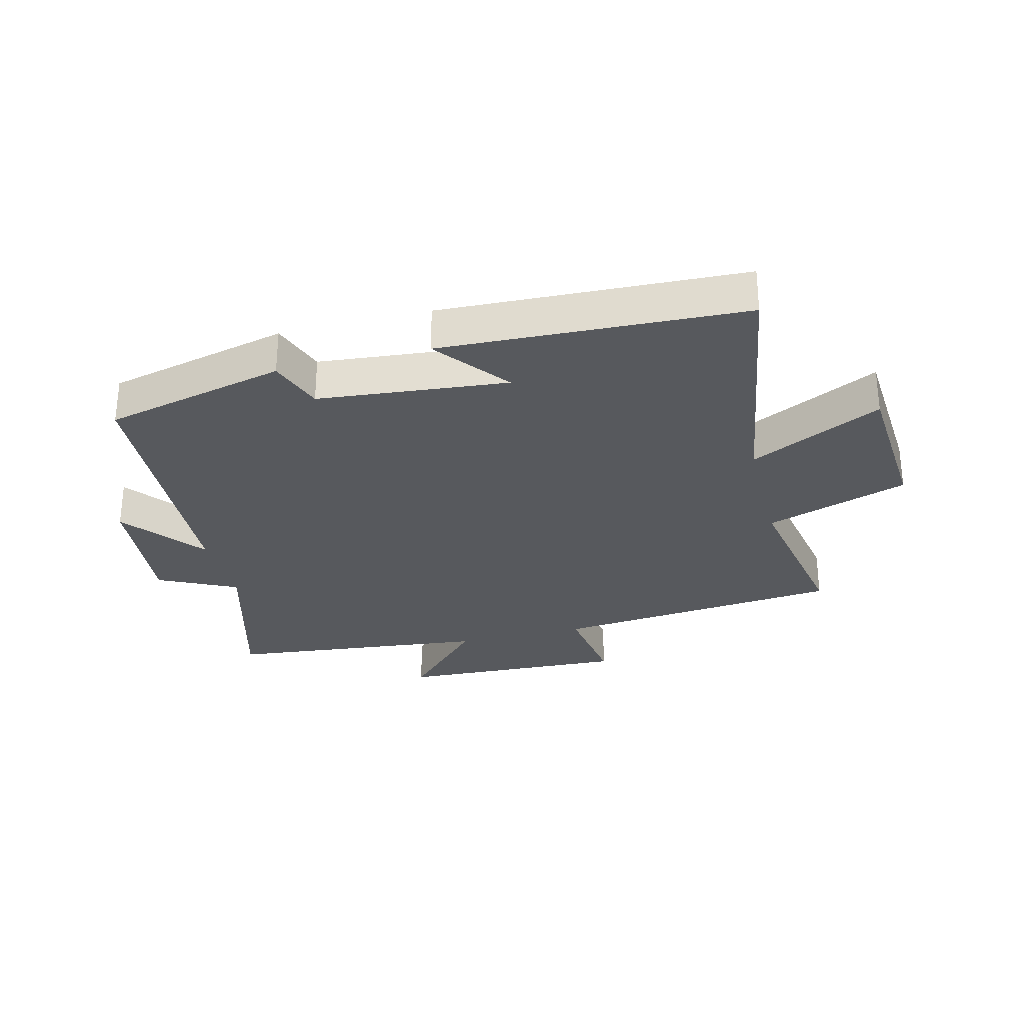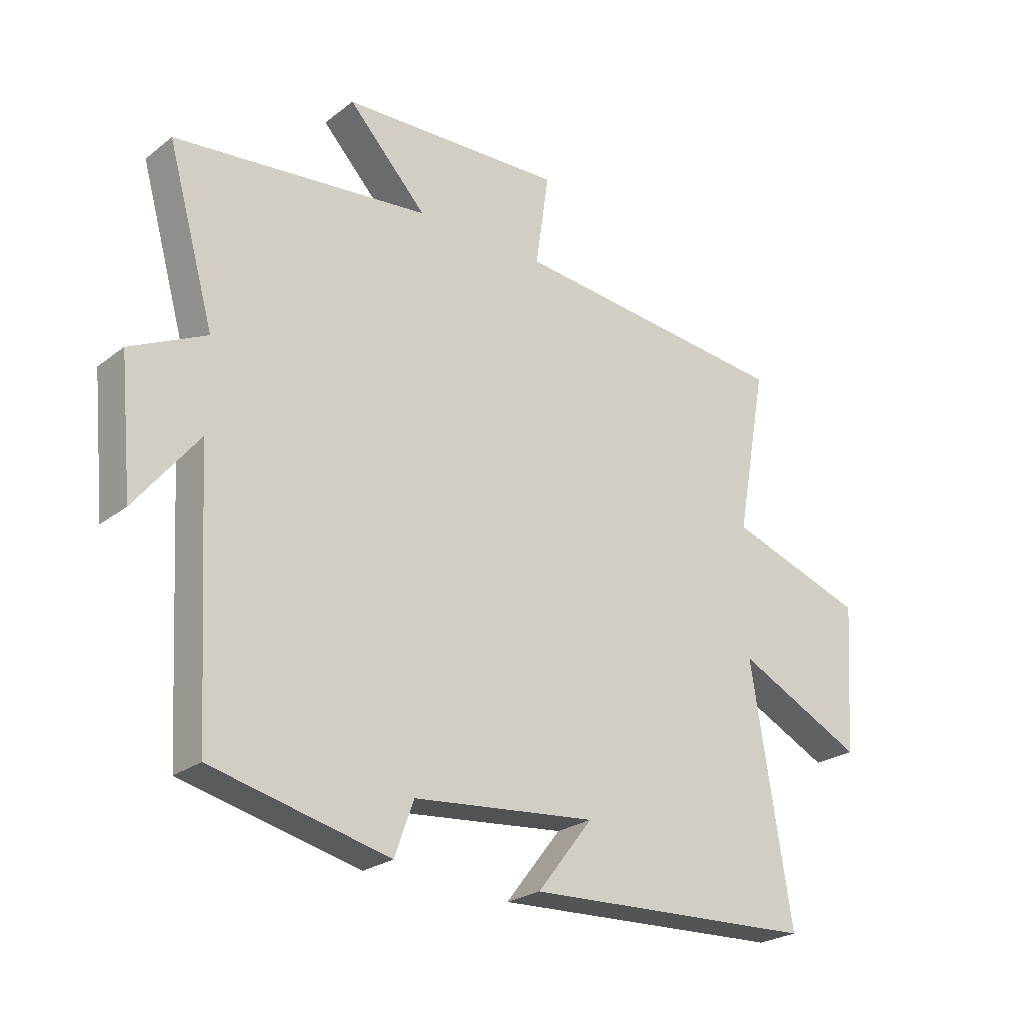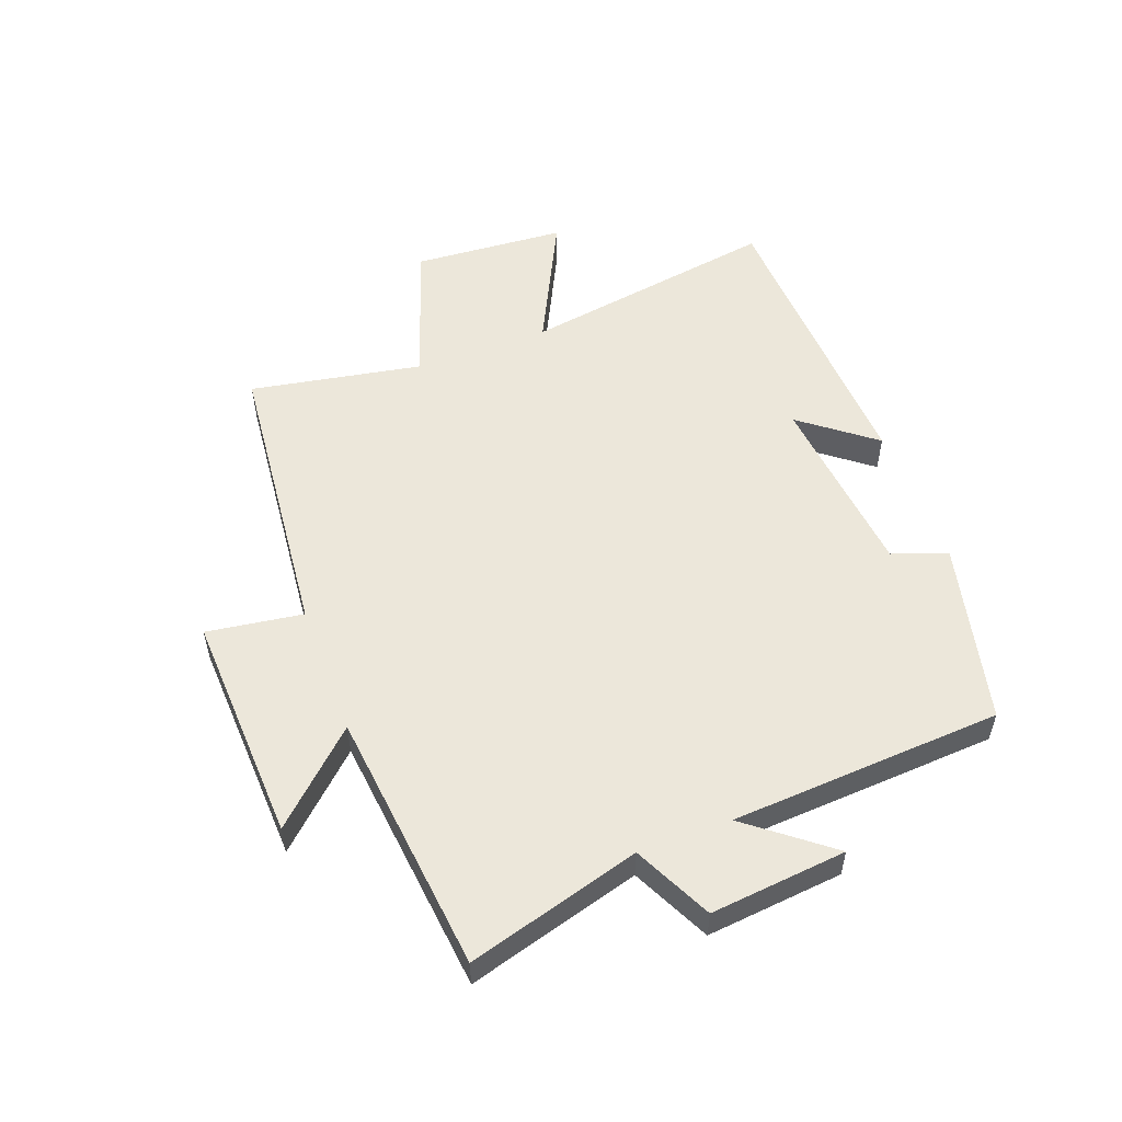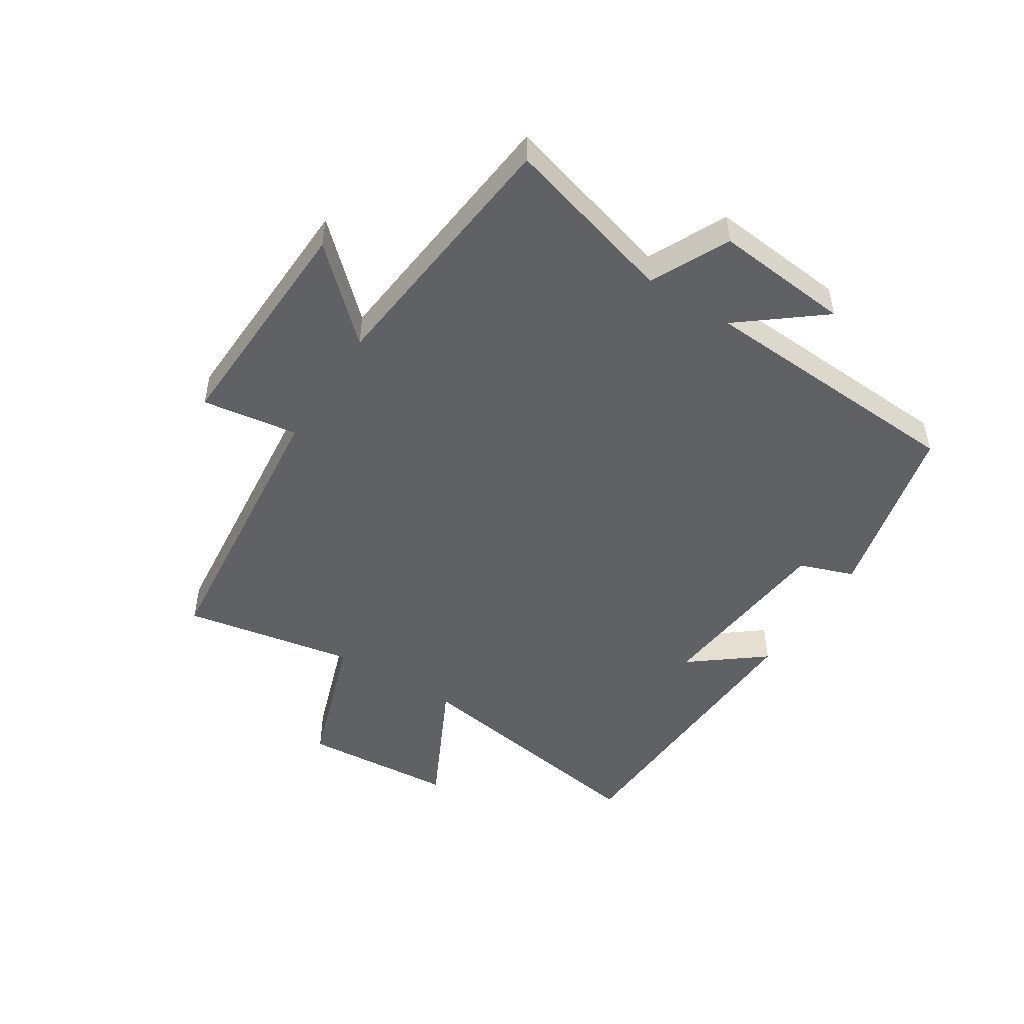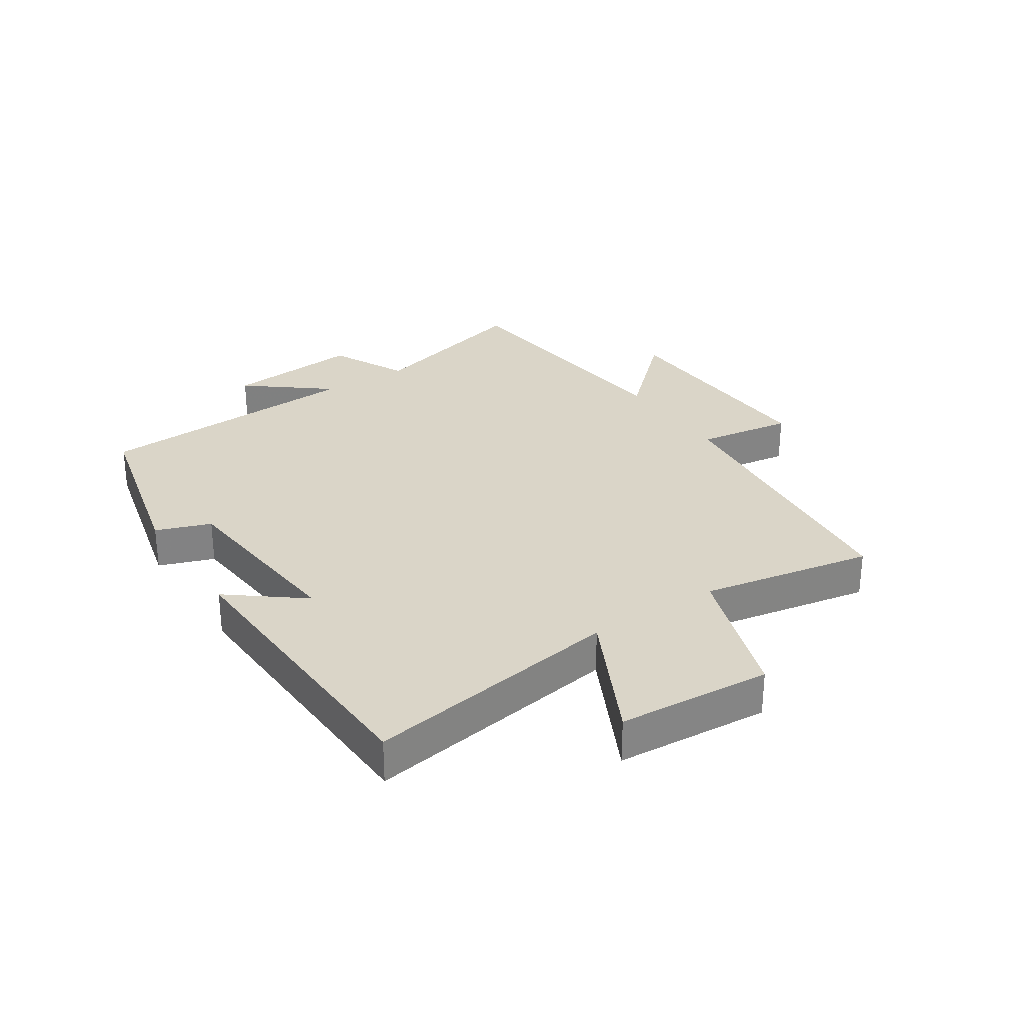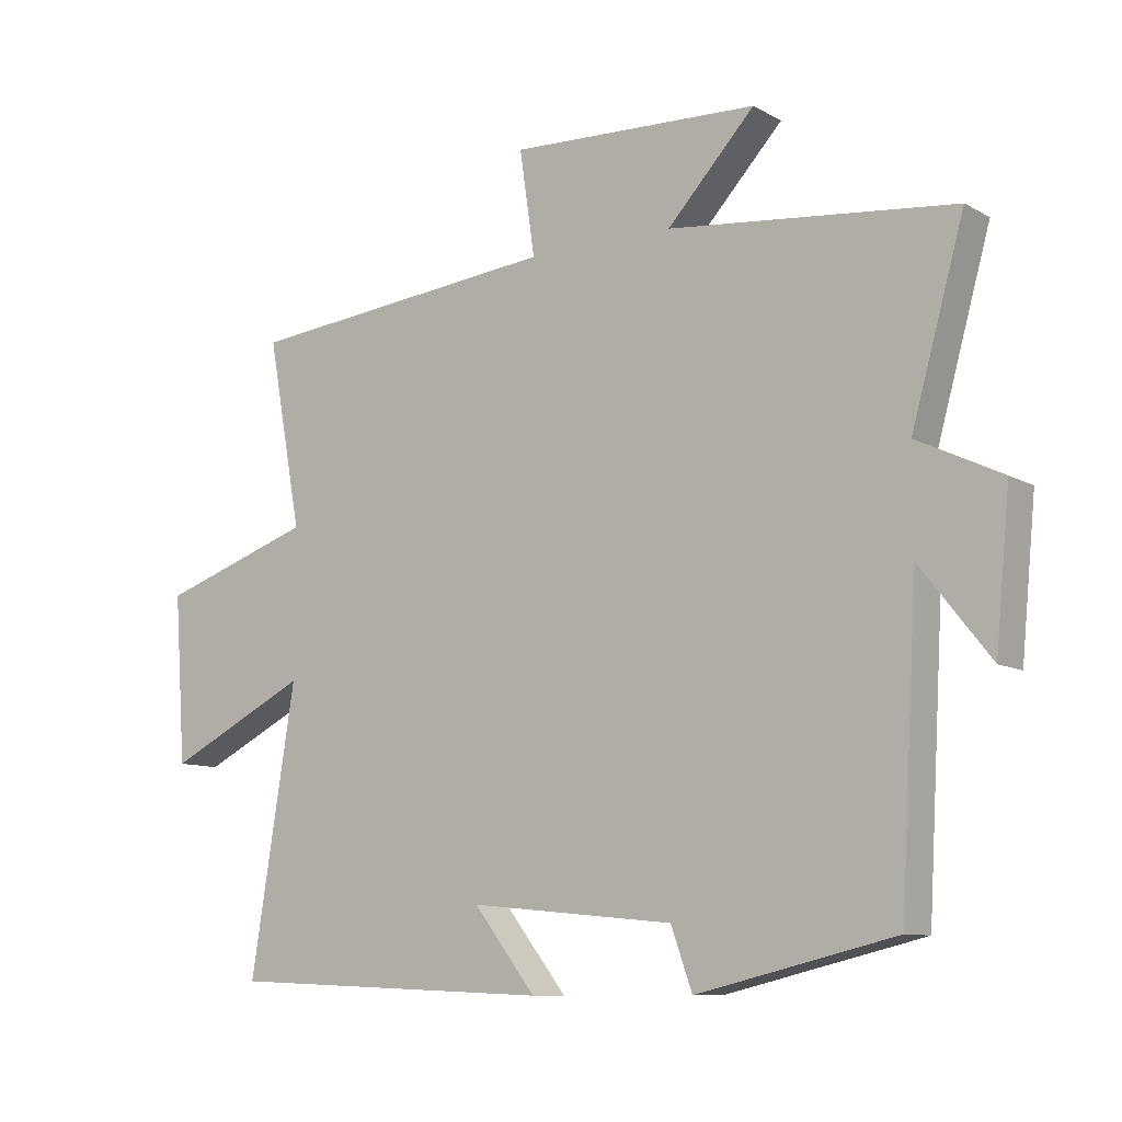
<metadata>
{"format":"obj","ext":"obj","renderer":"f3d","projection":"perspective","resolution":1024,"background":"white","views":[{"elev":-29.3,"azim":-165.8,"up":"+Y"},{"elev":-24.6,"azim":141.0,"up":"+Z"},{"elev":53.9,"azim":69.4,"up":"+Y"},{"elev":-49.0,"azim":57.6,"up":"+Y"},{"elev":29.3,"azim":-123.2,"up":"+Y"},{"elev":-9.8,"azim":35.8,"up":"+Z"}]}
</metadata>
<code>
v -0.552 0.07 0.452
v -0.074 0.07 0.5
v -0.097 0.07 0.658
v 0.281 0.07 0.642
v 0.148 0.07 0.5
v 0.58 0.07 0.454
v 0.5 0.07 0.17
v 0.628 0.07 0.108
v 0.606 0.07 -0.116
v 0.5 0.07 0.018
v 0.474 0.07 -0.429
v 0.175 0.07 -0.5
v 0.143 0.07 -0.41
v -0.167 0.07 -0.38
v -0.073 0.07 -0.5
v -0.568 0.07 -0.479
v -0.5 0.07 -0.055
v -0.716 0.07 -0.162
v -0.734 0.07 0.09
v -0.5 0.07 0.169
v -0.552 0 0.452
v -0.074 0 0.5
v -0.097 0 0.658
v 0.281 0 0.642
v 0.148 0 0.5
v 0.58 0 0.454
v 0.5 0 0.17
v 0.628 0 0.108
v 0.606 0 -0.116
v 0.5 0 0.018
v 0.474 0 -0.429
v 0.175 0 -0.5
v 0.143 0 -0.41
v -0.167 0 -0.38
v -0.073 0 -0.5
v -0.568 0 -0.479
v -0.5 0 -0.055
v -0.716 0 -0.162
v -0.734 0 0.09
v -0.5 0 0.169
f 17 18 19 20
f 14 15 16 17
f 13 14 17 20
f 10 11 12 13
f 10 13 20 1
f 7 8 9 10
f 5 6 7
f 5 7 10 1
f 2 3 4 5
f 1 2 5
f 40 39 38 37
f 37 36 35 34
f 40 37 34 33
f 33 32 31 30
f 21 40 33 30
f 30 29 28 27
f 27 26 25
f 21 30 27 25
f 25 24 23 22
f 25 22 21
f 1 21 22 2
f 2 22 23 3
f 3 23 24 4
f 4 24 25 5
f 5 25 26 6
f 6 26 27 7
f 7 27 28 8
f 8 28 29 9
f 9 29 30 10
f 10 30 31 11
f 11 31 32 12
f 12 32 33 13
f 13 33 34 14
f 14 34 35 15
f 15 35 36 16
f 16 36 37 17
f 17 37 38 18
f 18 38 39 19
f 19 39 40 20
f 20 40 21 1

</code>
